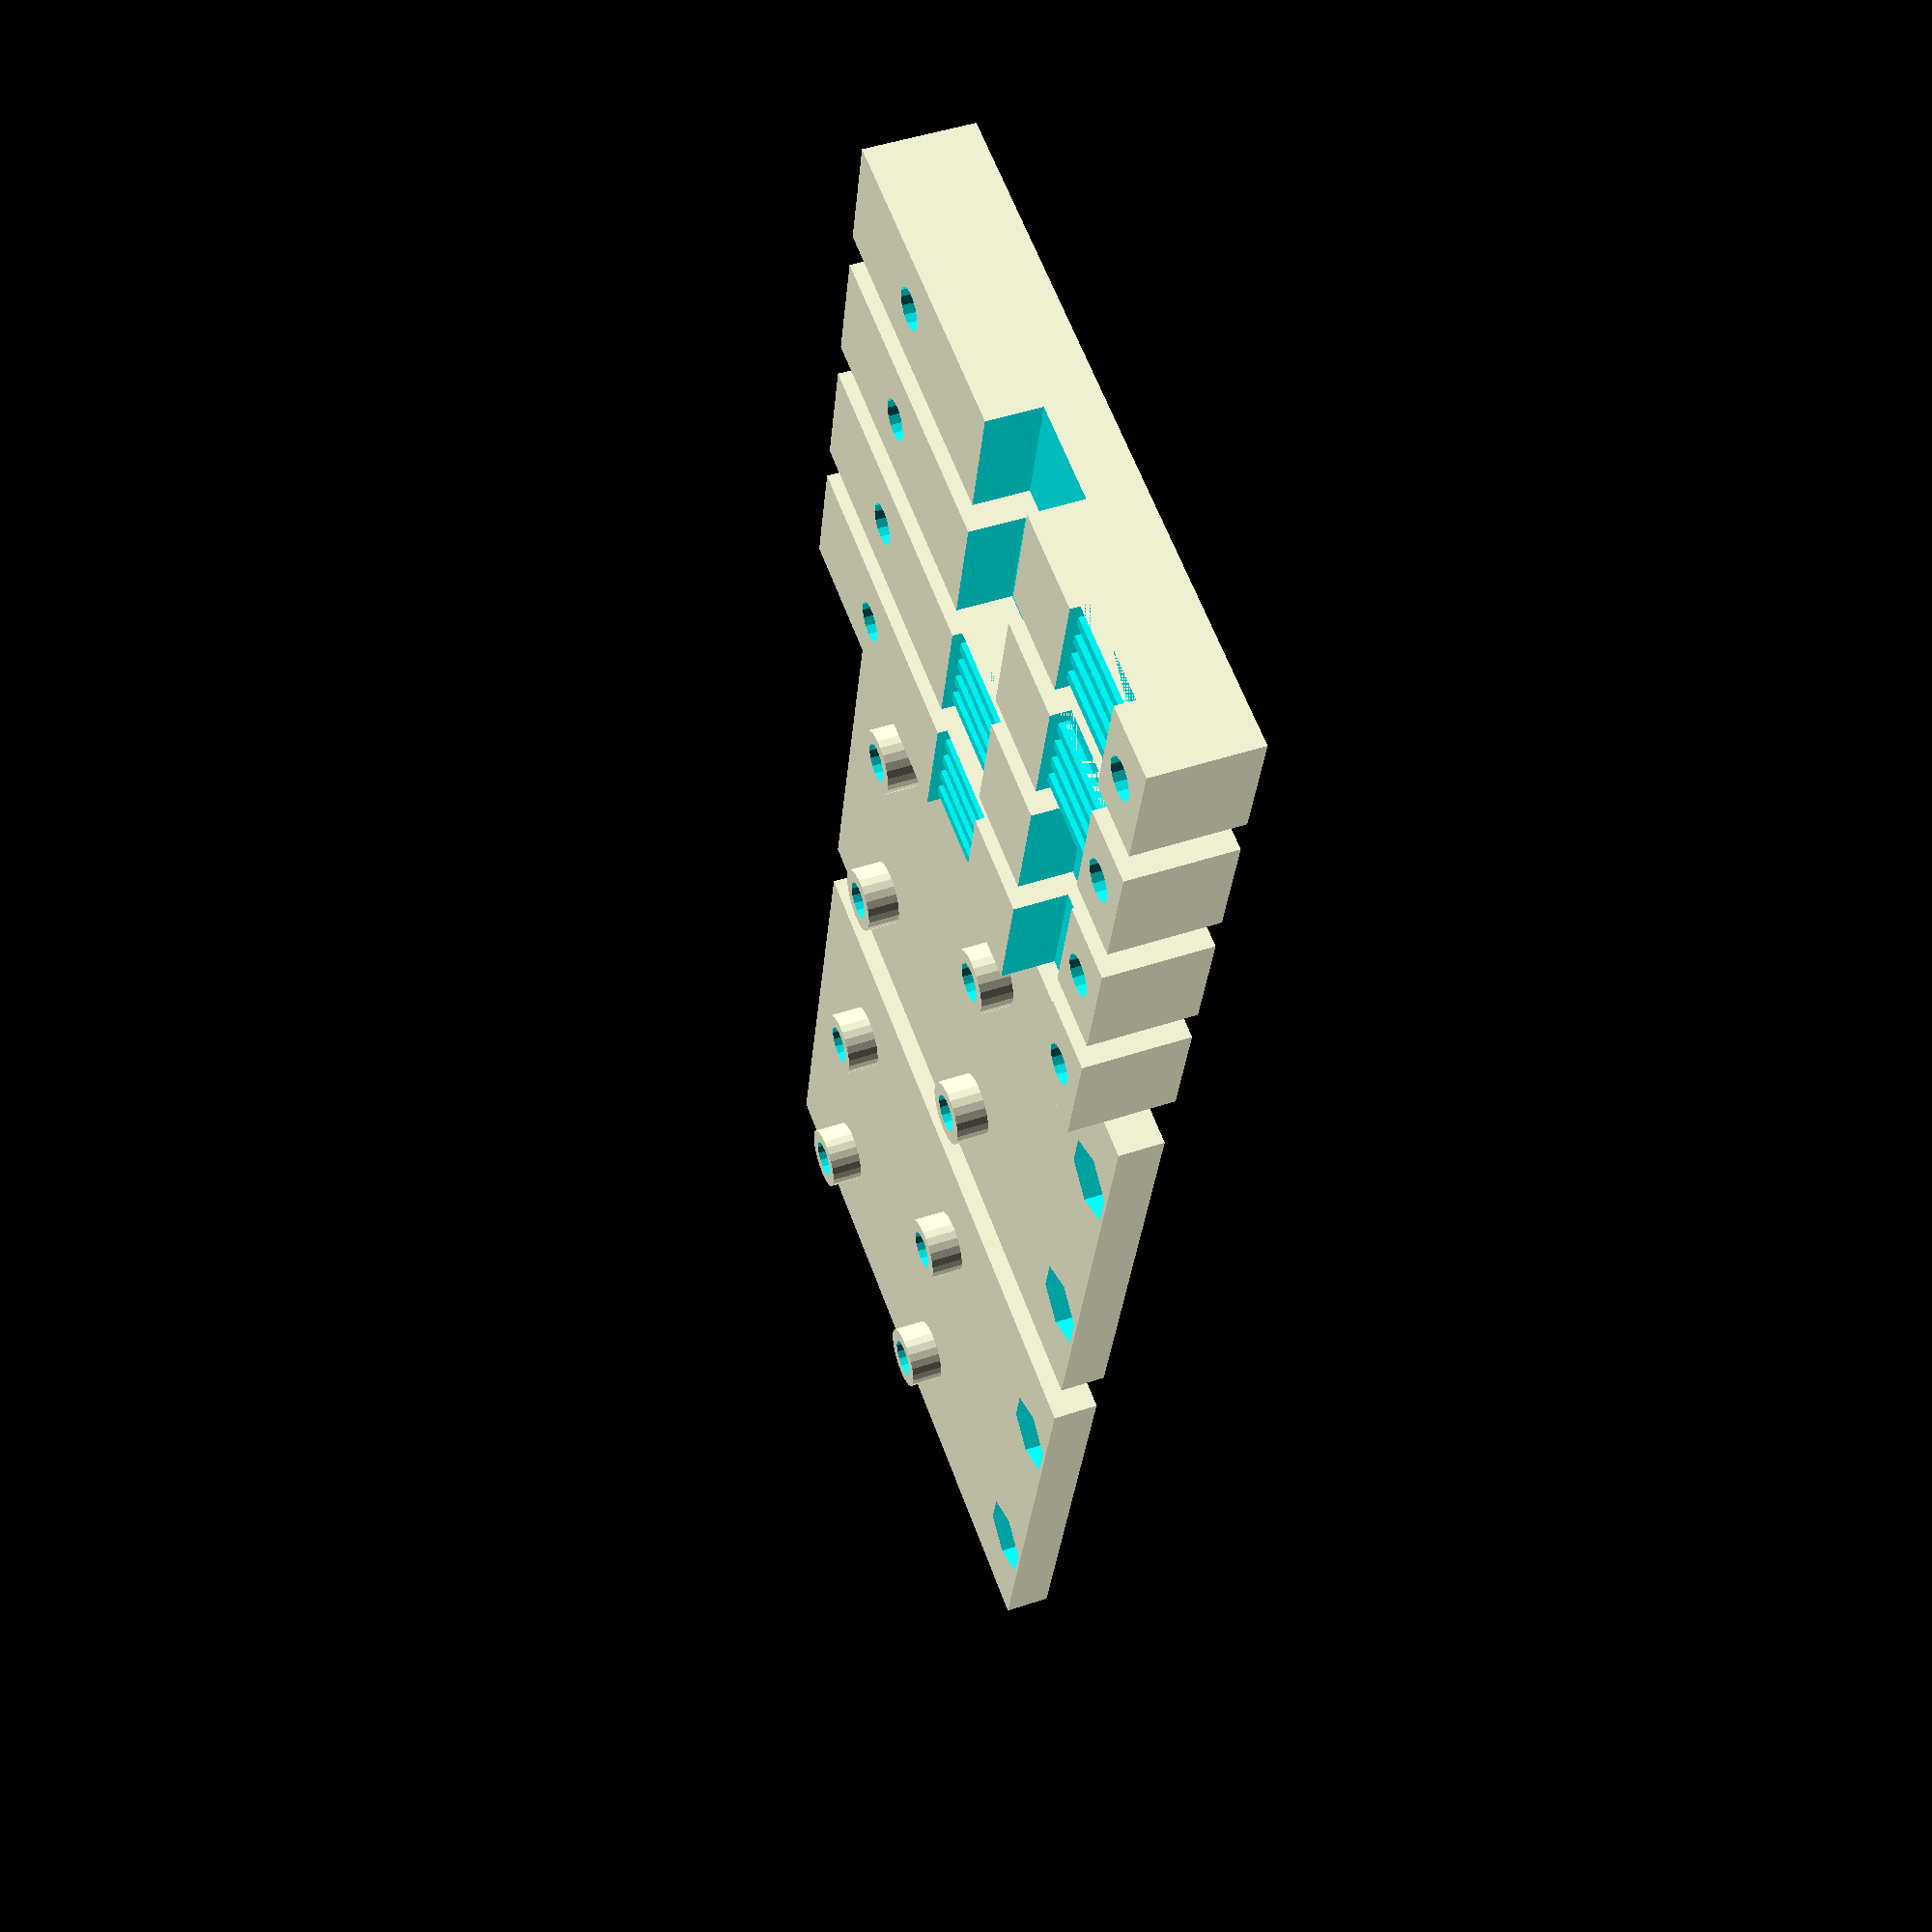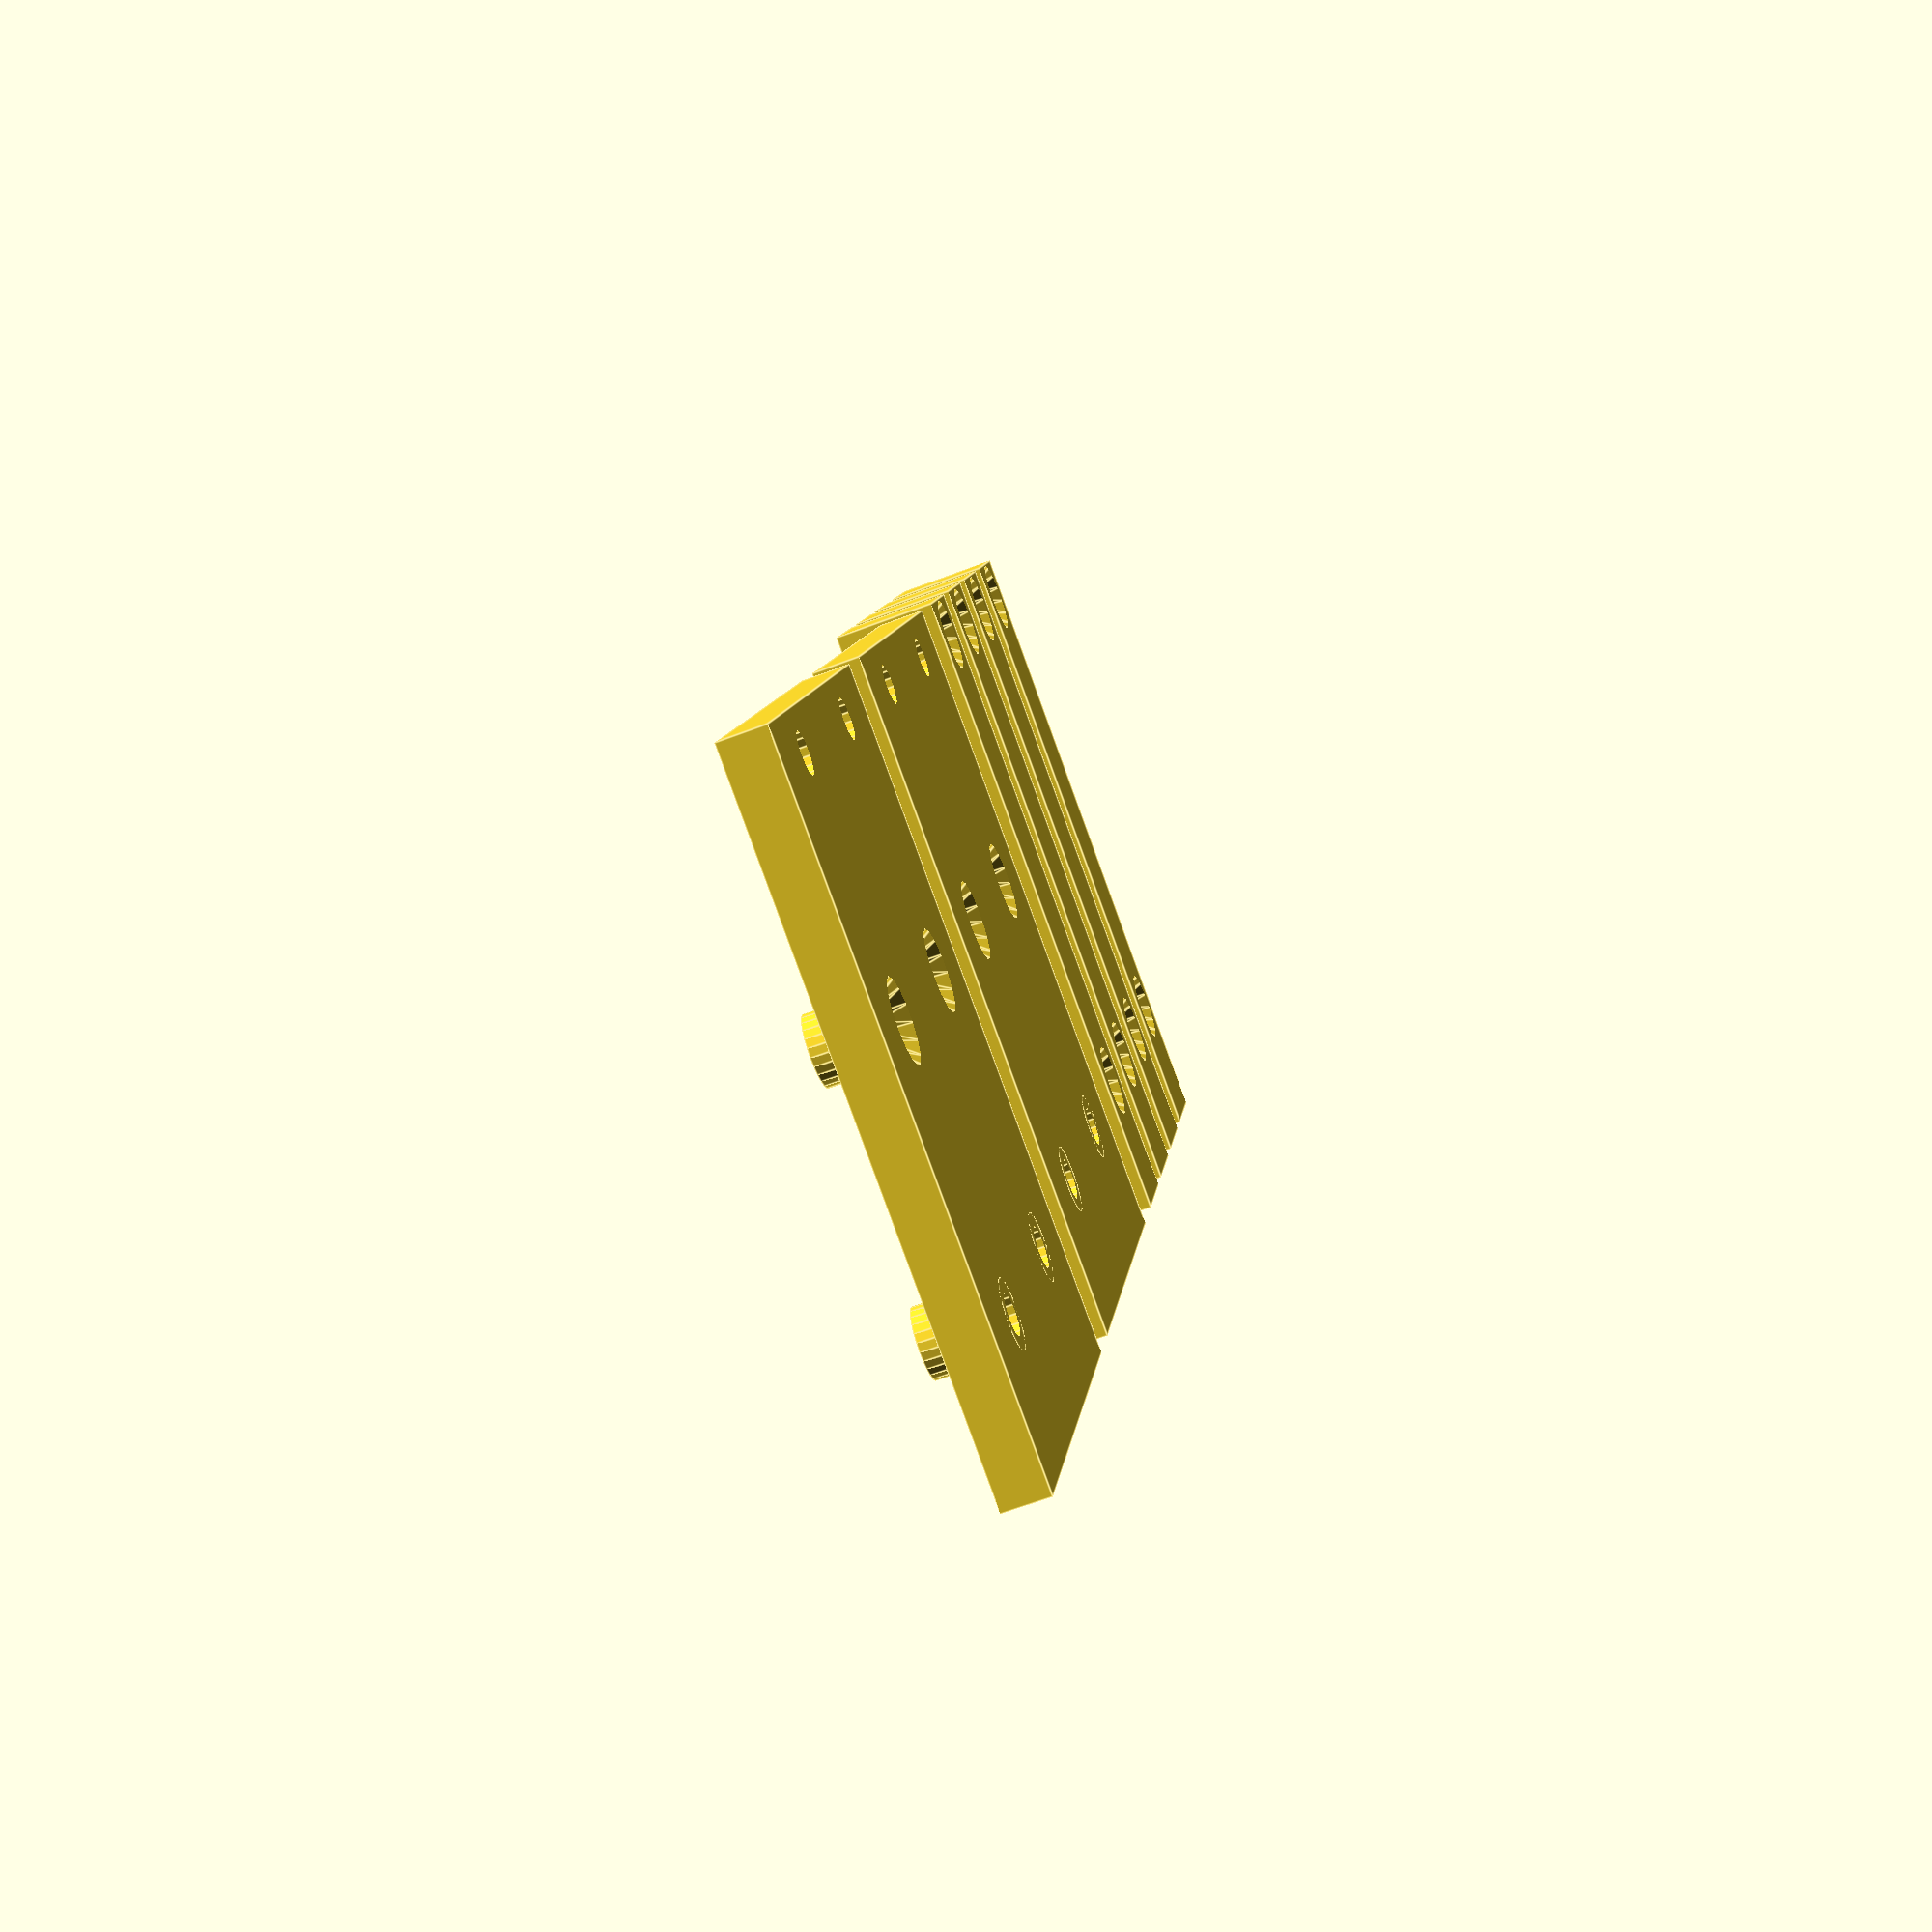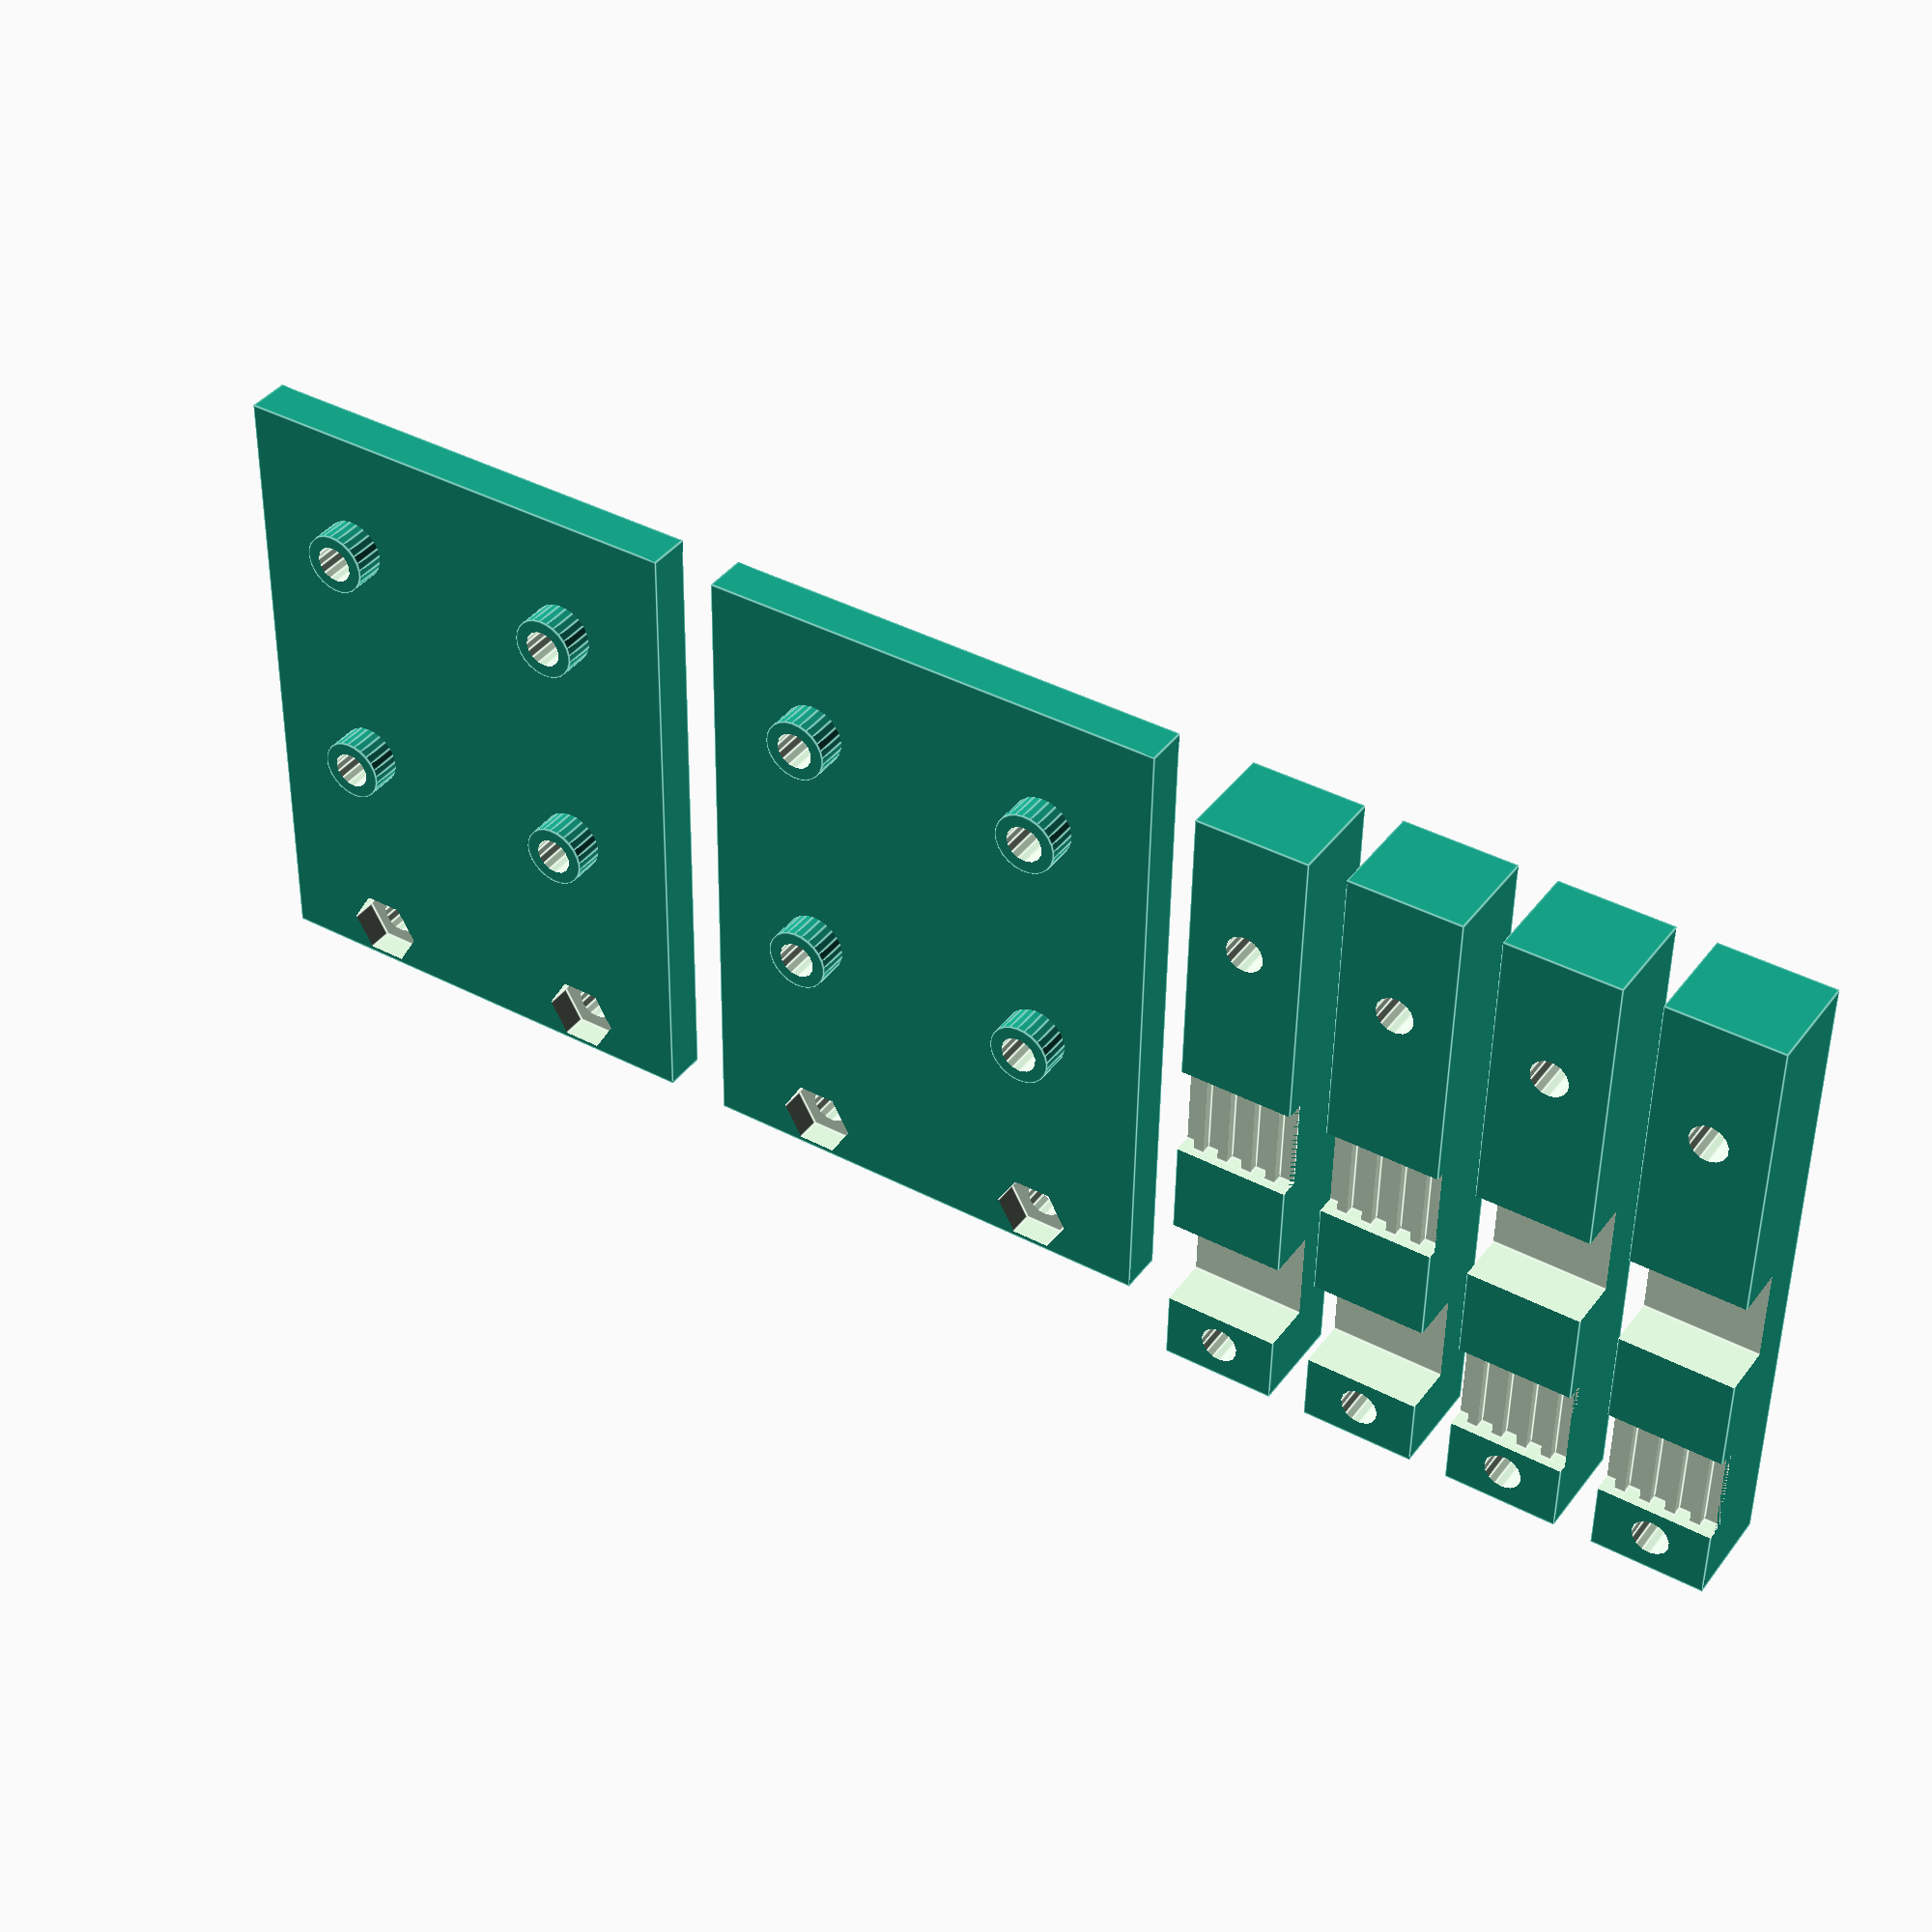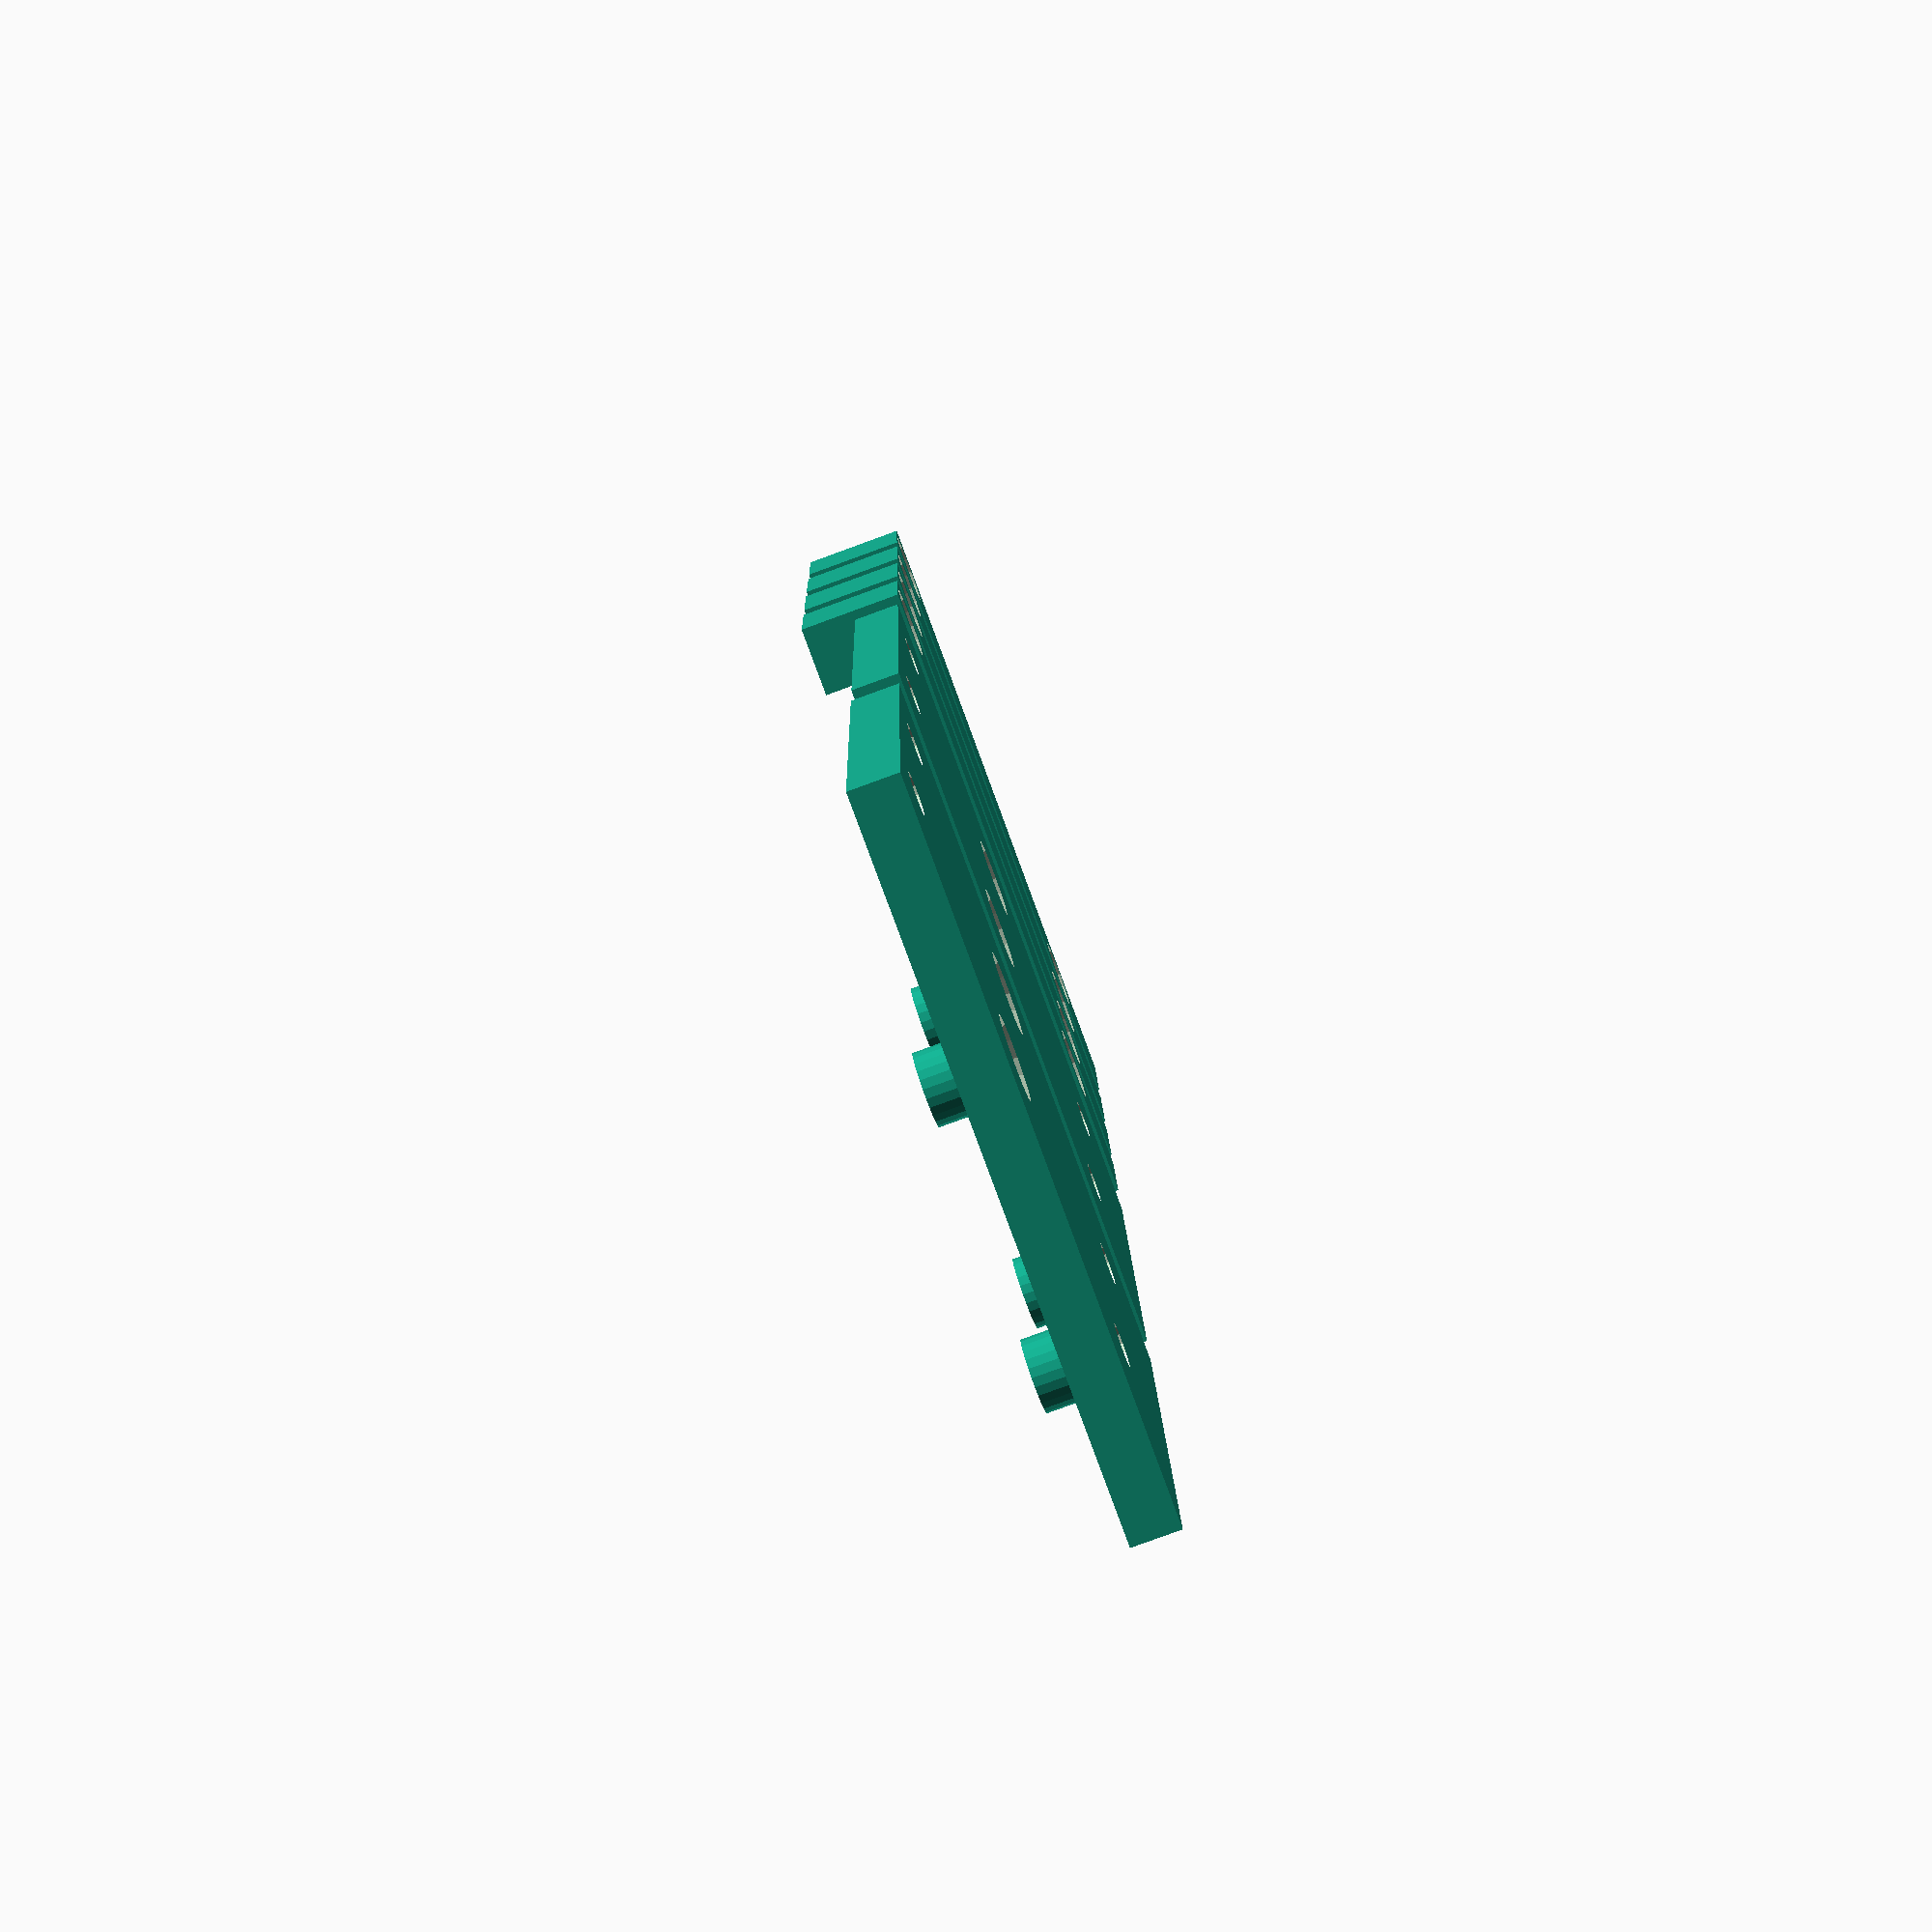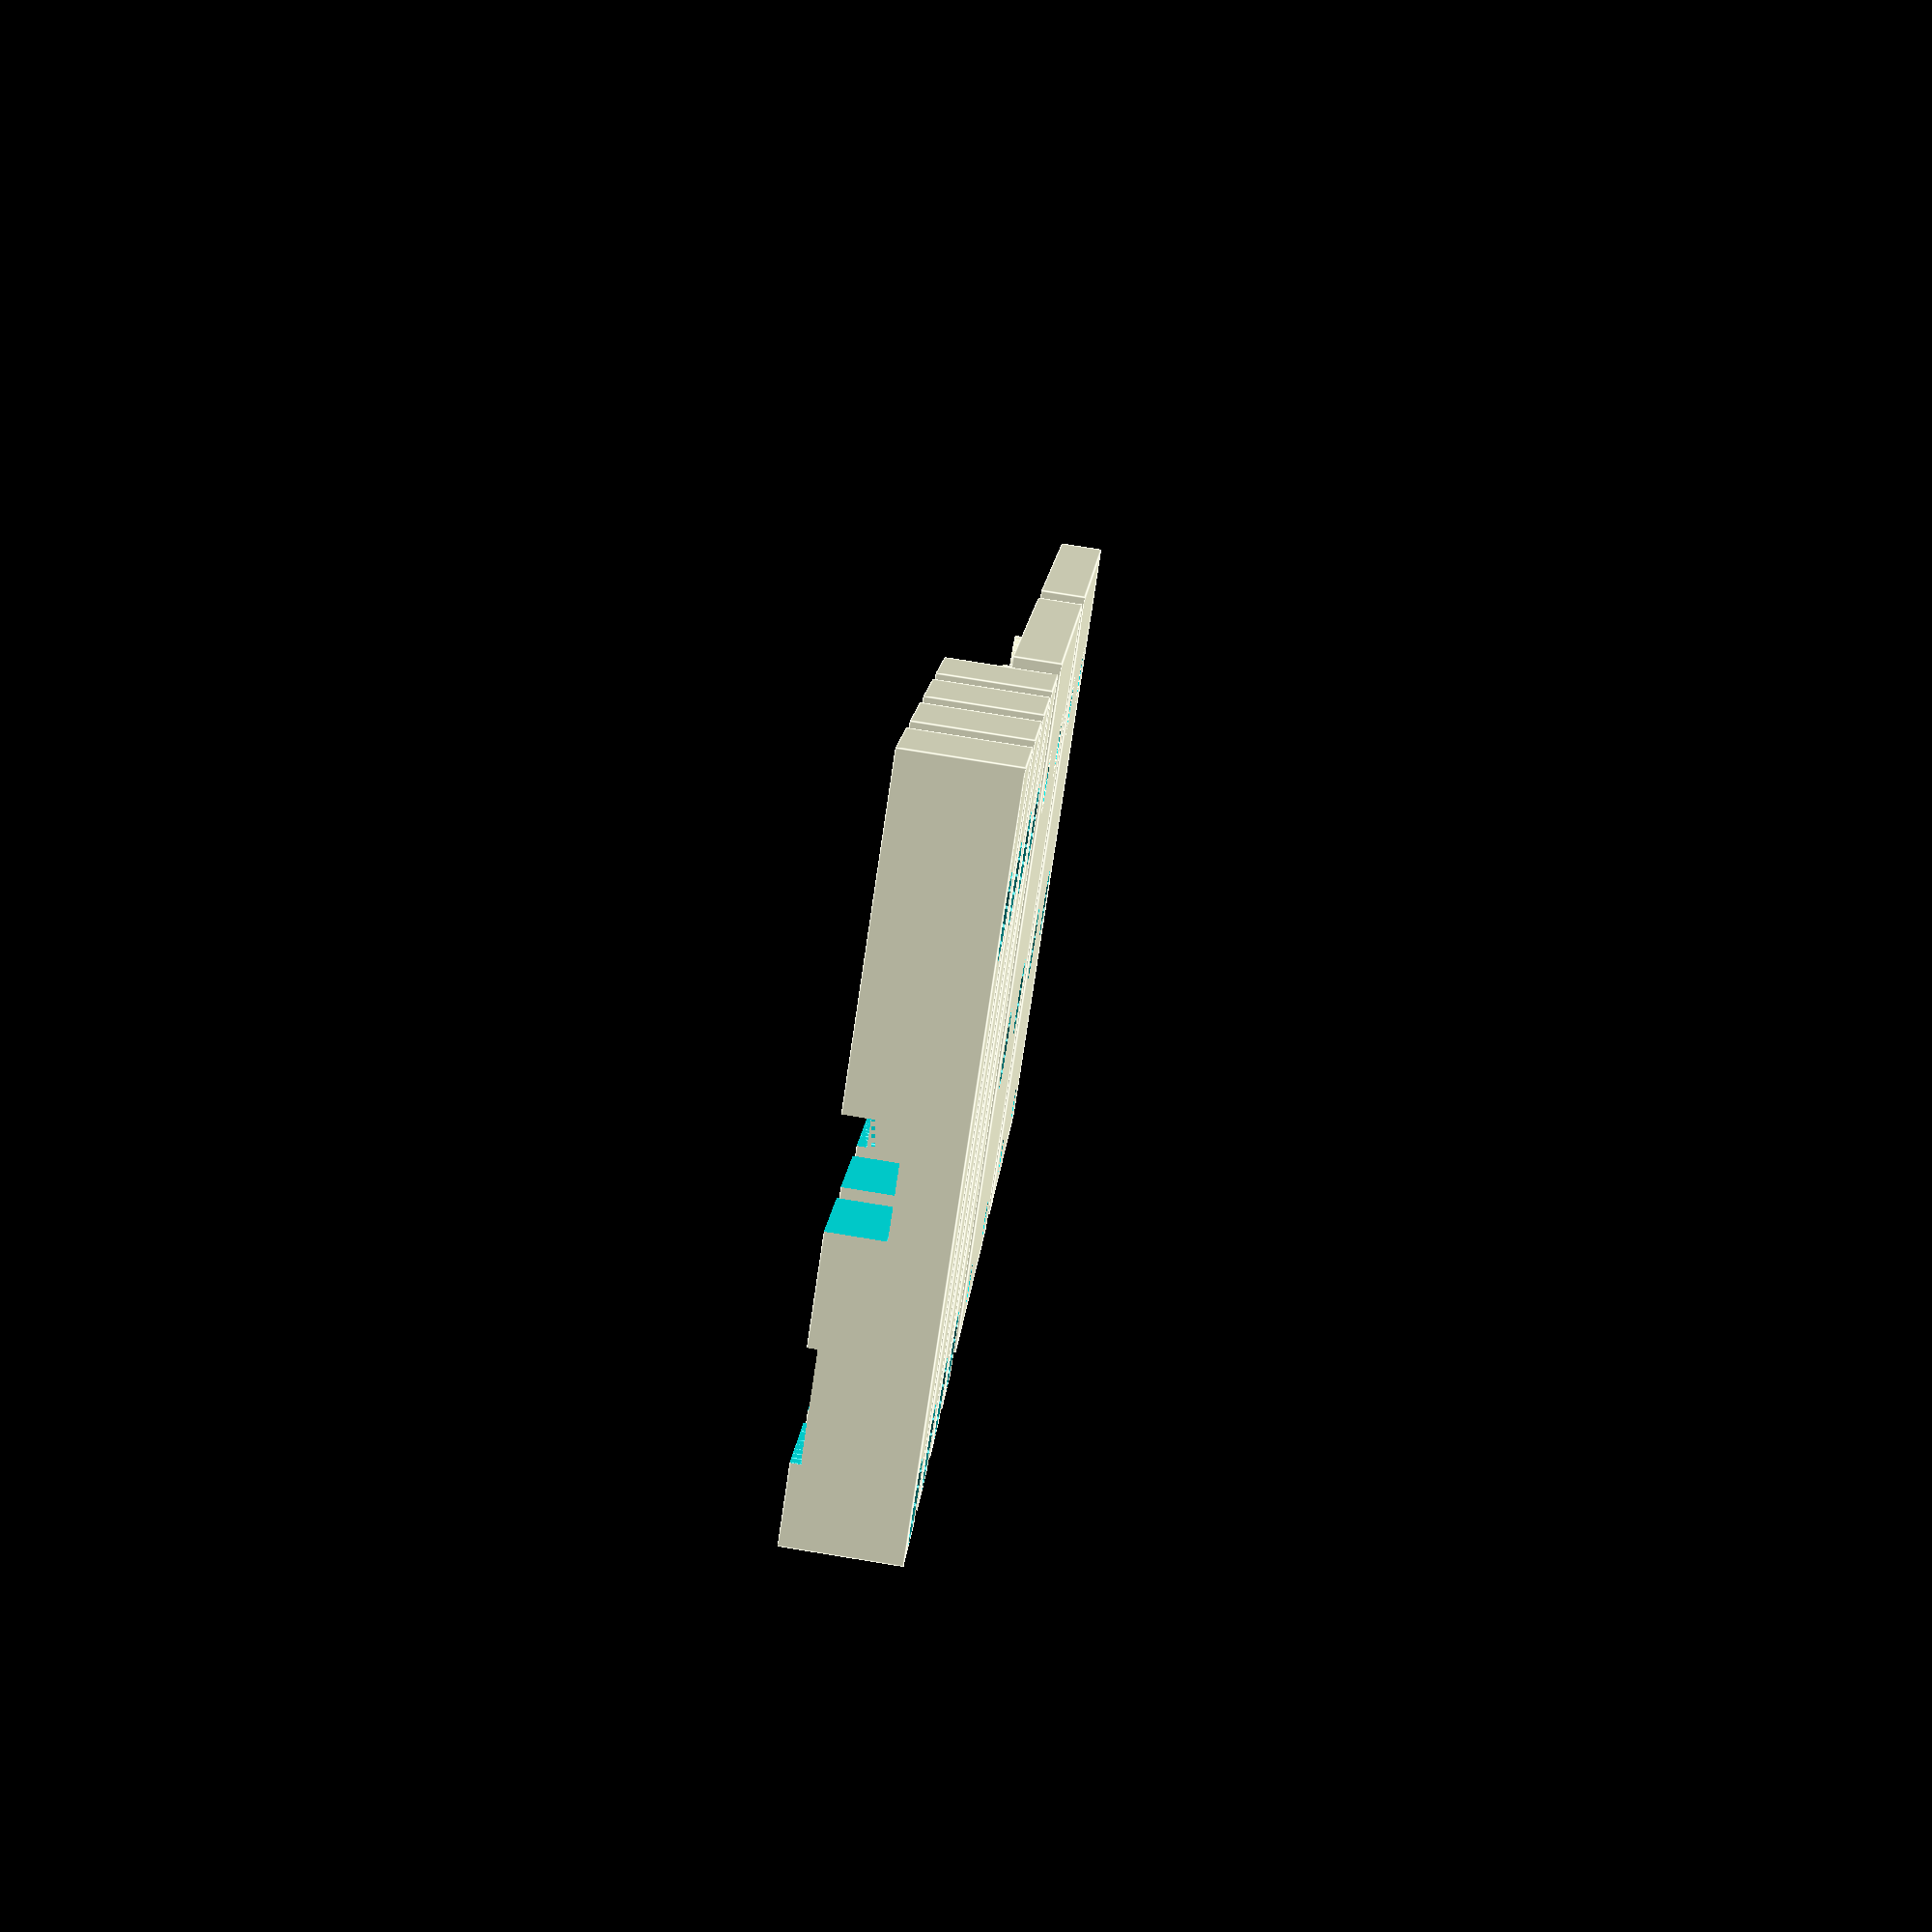
<openscad>
/*
 * XPlate.scad
 * 
 * Created by Diego Viejo
 * 
 * 28/Jun/2016
 * 
 */

Height = 3.5;
extraH = 2.5;
Width = 38;
Length = 40+11;

beltWidth = 7.5;
beltHeight = 4;
belt_tooth_distance = 2;
belt_tooth_ratio = 0.8;

topWidth = 9;
topHeight = 8;

leftFront();
translate([Width+5, 0, 0]) leftFront();

translate([-15, 0, 0])
    topArm();
translate([-27, 0, 0])
    topArm();
translate([-39, 0, 0])
    topArm(clip=38, clear=23);
translate([-51, 0, 0])
    topArm(clip=38, clear=23);

module leftFront()
difference()
{
    union()
    {
        cube([Width, Length, Height]);
        for(i=[0, 20]) for(j=[0, 20])
            translate([9+i, 10+j, 0]) cylinder(d=5, h=Height+extraH, $fn=25);
    }
    
    for(i=[0, 20]) for(j=[0, 20])
        translate([9+i, 10+j, -1]) cylinder(d=3, h=Height+extraH+2, $fn=15);
    
    for(i=[0, 20])
    {
        translate([9+i, Length-6/2, -1]) cylinder(d=3, h=Height+extraH+2, $fn=15);
        translate([9+i, Length-6/2, Height-2]) cylinder(d=6, h=4, $fn=6);
        translate([9+i, 10+20, -0.2]) cylinder(d1=6.3, d2=3, h=2.2, $fn=15);
    }
}


module topArm(clip = 23, clear=38)
difference()
{
    cube([topWidth, Length, topHeight]);
    
    translate([topWidth/2, 10, -1]) cylinder(d=3, h=topHeight+2, $fn=15);
    translate([topWidth/2, 10, -0.2]) cylinder(d1=6, d2=3, h=2.2, $fn=15);
    translate([topWidth/2, Length-3, -1]) cylinder(d=3, h=topHeight+2, $fn=15);
    translate([topWidth/2, Length-3, -0.2]) cylinder(d1=6, d2=3, h=2.2, $fn=15);
    
    //clip
    translate([-1, clip, topHeight-0.7]) cube([topWidth+2, beltWidth, 2]);
    for ( i = [-1 : 4] )
    {
        translate([i*belt_tooth_distance, clip, topHeight-1.5]) 
            cube([belt_tooth_distance-belt_tooth_ratio, beltWidth,2]);
 }
    
    //clearance
    translate([-1, clear, topHeight-beltHeight]) cube([topWidth+2, beltWidth, beltHeight+1]);
}
</openscad>
<views>
elev=133.8 azim=284.2 roll=111.0 proj=p view=solid
elev=64.6 azim=72.6 roll=111.0 proj=p view=edges
elev=320.8 azim=180.9 roll=32.7 proj=p view=edges
elev=261.0 azim=272.6 roll=69.9 proj=p view=solid
elev=281.9 azim=112.8 roll=99.2 proj=p view=edges
</views>
